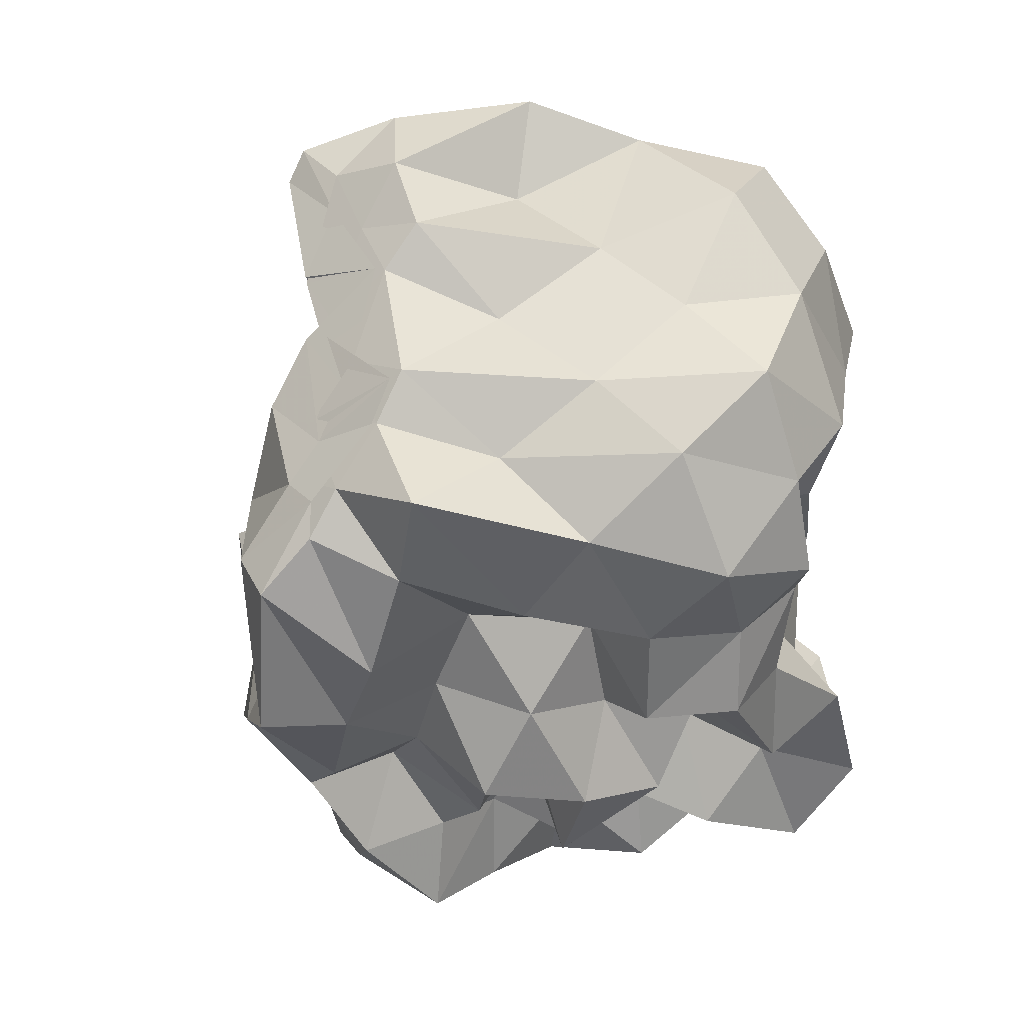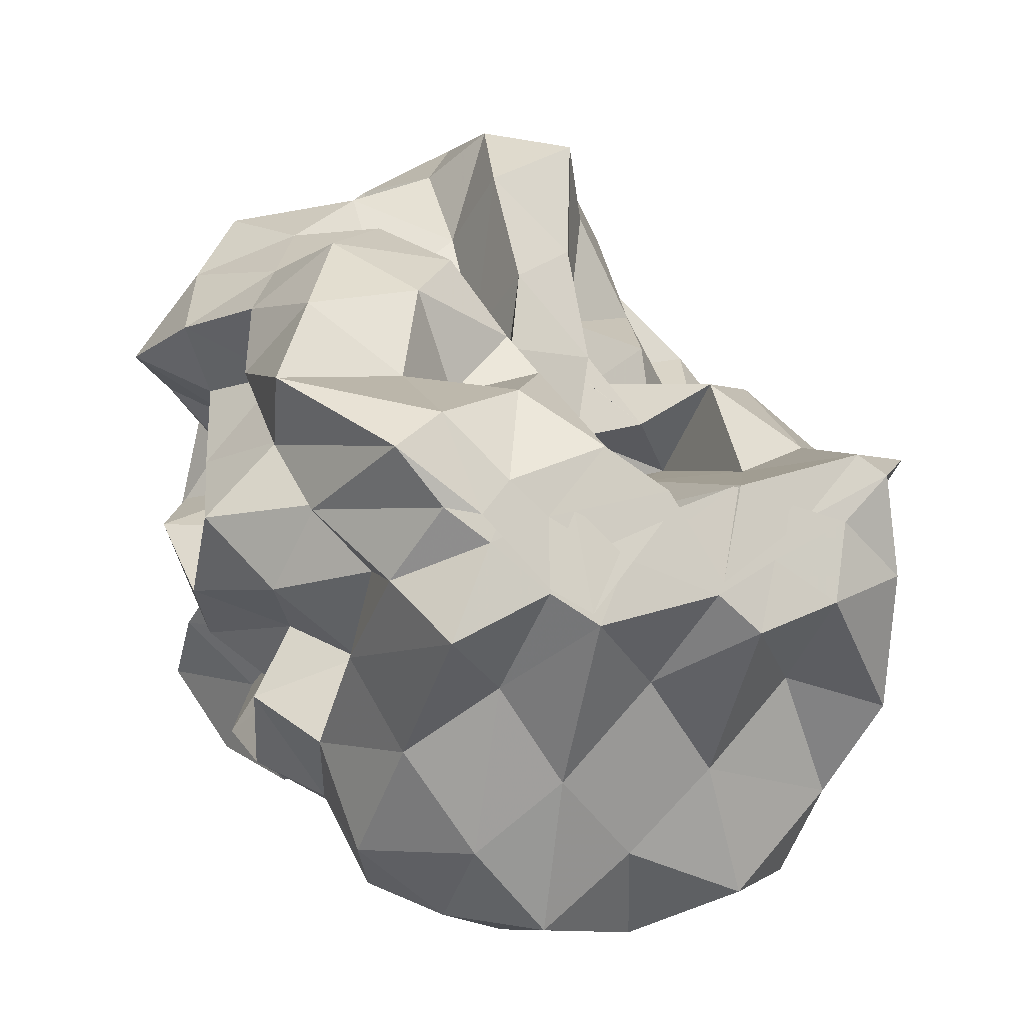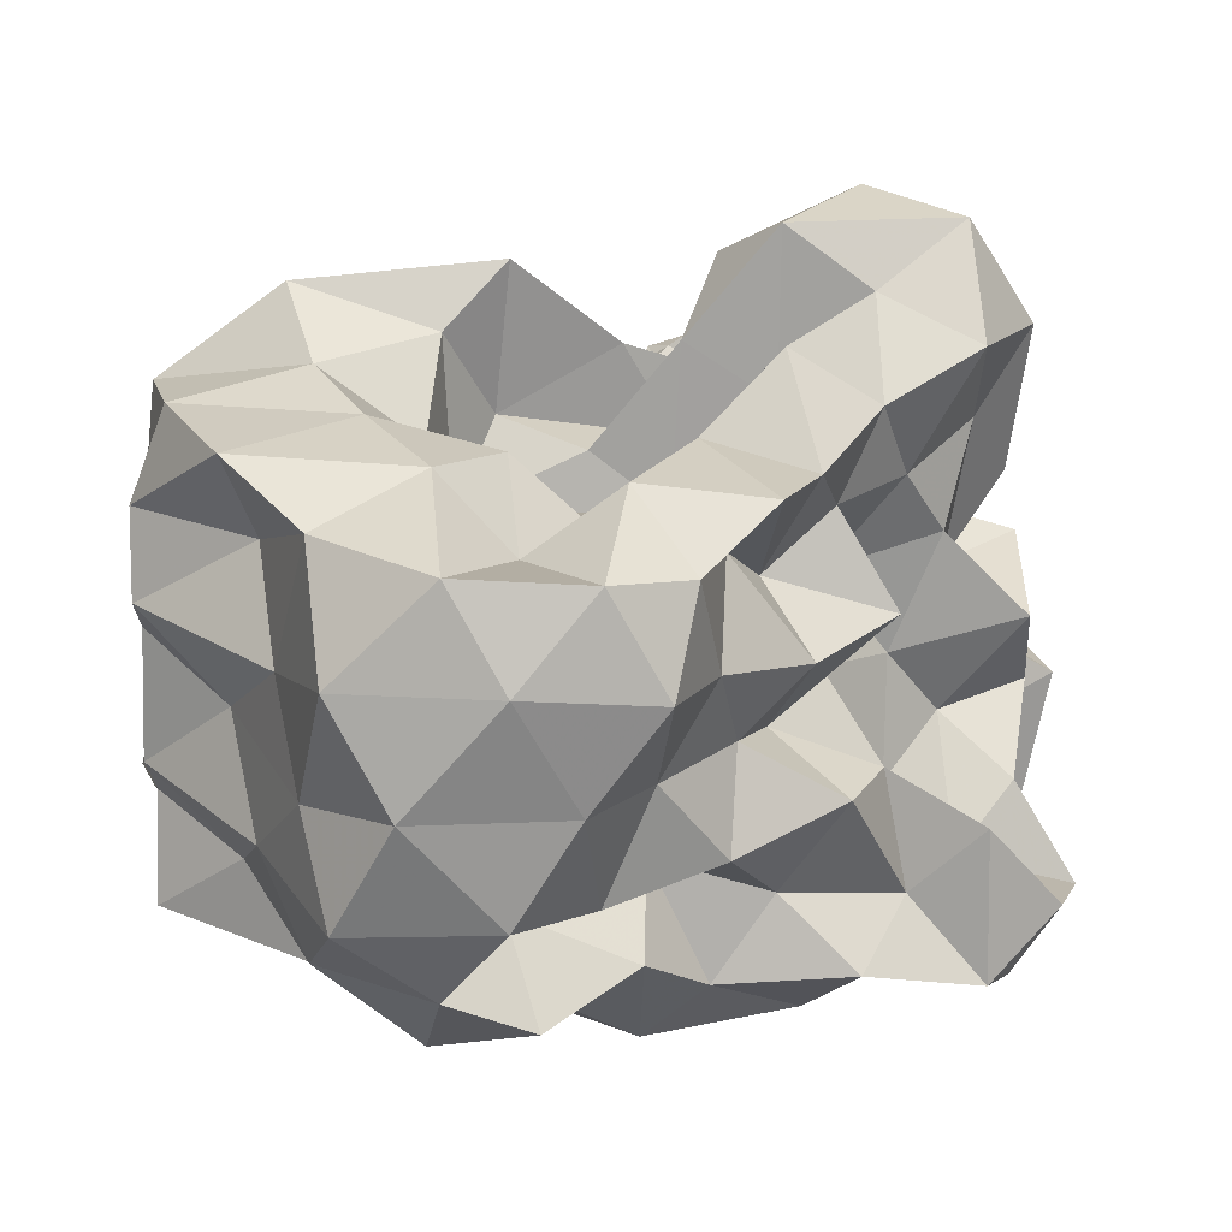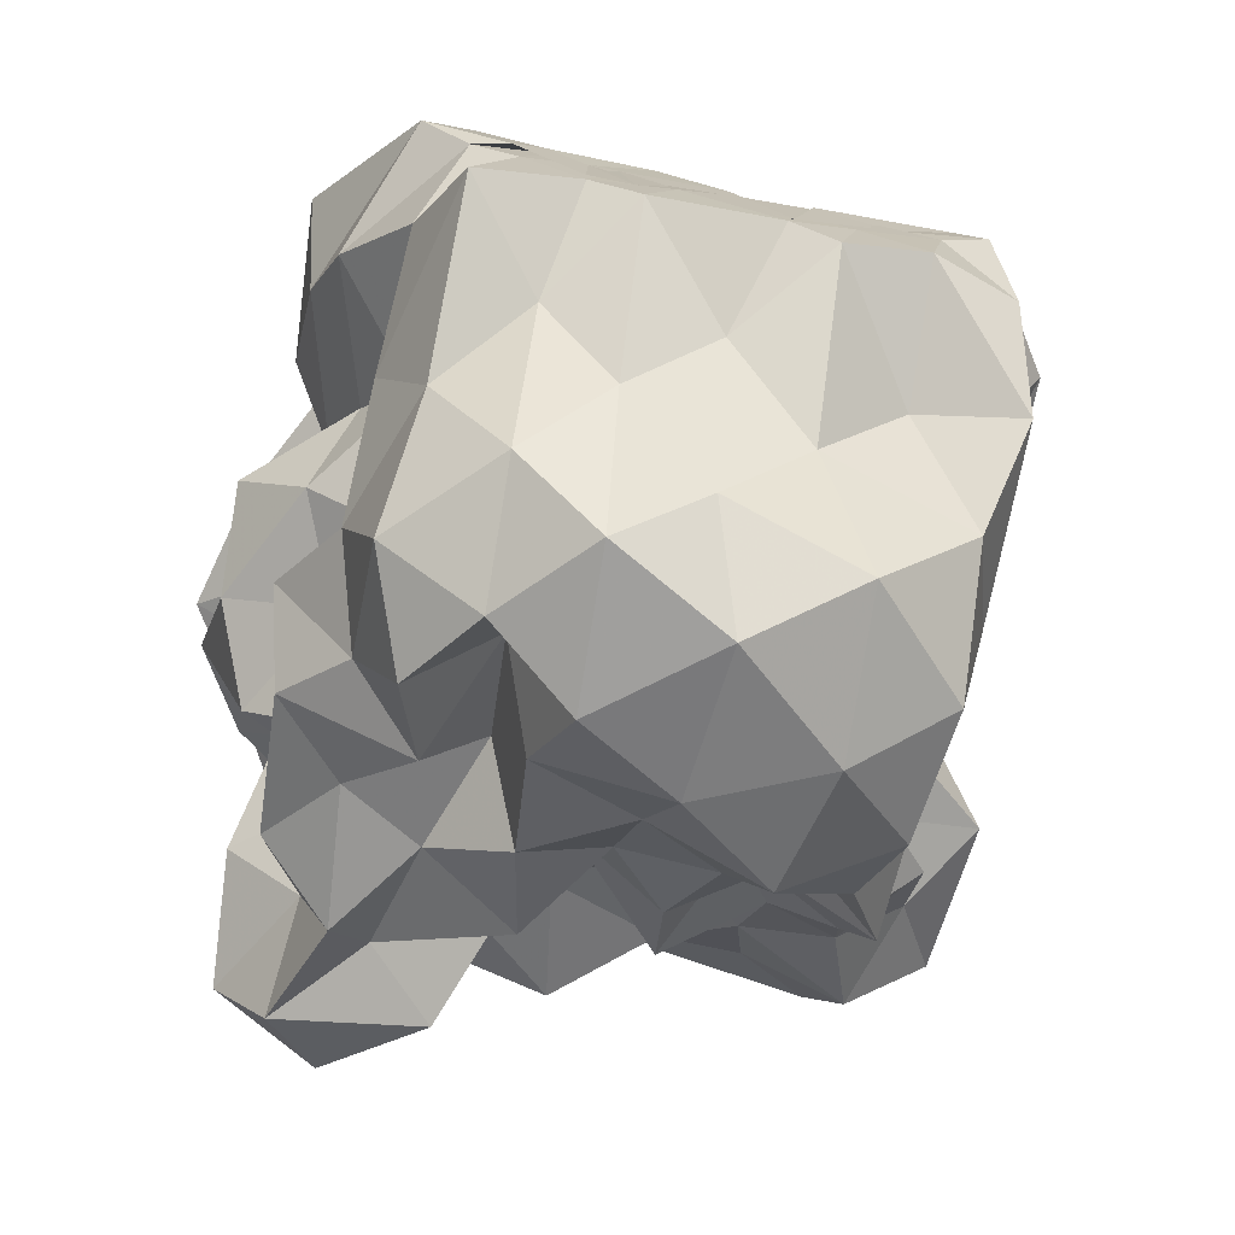
<metadata>
{"format":"obj","ext":"obj","renderer":"f3d","projection":"perspective","resolution":1024,"background":"white","views":[{"elev":-27.5,"azim":-65.0,"up":"+Z"},{"elev":2.2,"azim":-110.2,"up":"+Y"},{"elev":27.1,"azim":-7.2,"up":"+Z"},{"elev":-60.7,"azim":-102.4,"up":"+Y"}]}
</metadata>
<code>
v -0.2851 -0.02037 0.5384
v -0.1527 -0.03598 -0.8433
v 0.9708 0.08859 0.3574
v 0.7899 0.1879 0.6438
v 0.9456 0.5096 0.7326
v 0.7561 0.841 0.7462
v 0.5218 1.002 0.6025
v 0.2218 1.058 0.4116
v 0.07511 0.6734 0.3099
v -0.09253 0.309 0.2665
v -0.6662 0.3091 0.2778
v -0.4582 0.1478 0.4481
v -0.8105 0.1239 0.2114
v -1.501 0.1261 0.2508
v -1.521 0.01931 0.4561
v -1.527 0.01149 0.593
v -1.58 -0.2315 0.5368
v -1.23 -0.4957 0.5386
v -1.114 -0.882 0.7313
v -0.7896 -1.197 0.7388
v -0.3845 -1.222 0.7049
v -0.1218 -1.086 0.6392
v -0.003865 -0.7651 0.5562
v 0.1168 -0.5974 0.3965
v 0.3481 -0.4877 0.5445
v 0.5907 -0.272 0.5254
v 0.8282 -0.06211 0.5994
v 0.5909 0.1881 0.2728
v 0.9234 0.3367 0.3626
v 0.9608 0.7806 0.4588
v 0.8246 1.169 0.5085
v 0.5238 1.355 0.4104
v 0.07062 1.304 0.3103
v -0.09241 0.9163 0.2384
v -0.3332 0.538 0.2205
v -0.5234 0.2651 0.1022
v -0.507 0.05355 -0.01649
v -1.215 0.05501 0.07806
v -1.567 -0.1639 0.1647
v -1.495 0.1239 0.2298
v -1.549 -0.09992 0.3431
v -1.59 -0.3177 0.2787
v -1.21 -0.7768 0.2821
v -1.101 -1.197 0.4377
v -0.6352 -1.341 0.4619
v -0.2163 -1.295 0.3907
v -0.04808 -0.9881 0.3056
v 0.2453 -0.7849 0.2155
v 0.5153 -0.6019 0.2554
v 0.3511 -0.274 0.2391
v 0.7222 -0.2087 0.3121
v 0.767 -0.01852 0.1174
v 0.7214 0.3789 0.02678
v 0.9425 0.6069 0.099
v 0.9742 1.051 0.1706
v 0.8056 1.355 0.1035
v 0.2826 1.366 0.05948
v -0.03539 1.174 -0.01891
v -0.2916 0.8193 -0.01936
v -0.5319 0.562 -0.1355
v -0.6549 0.2193 -0.2656
v -0.9638 0.2147 -0.01797
v -1.502 0.1124 0.01432
v -1.543 -0.05391 -0.2252
v -1.514 0.05335 0.01433
v -1.573 -0.2002 0.1456
v -1.336 -0.4814 0.02593
v -1.166 -1.038 0.02715
v -0.9313 -1.34 0.123
v -0.4478 -1.325 0.09519
v -0.2306 -1.088 0.04791
v 0.02194 -0.85 0.02624
v 0.1471 -0.6029 -0.0739
v 0.3237 -0.4647 0.03083
v 0.5586 -0.2677 -0.04231
v 0.9878 -0.2336 0.03121
v 1.042 0.188 0.1103
v 0.9584 0.4504 -0.3074
v 1.02 0.8124 -0.1614
v 0.9054 1.194 -0.2063
v 0.5058 1.219 -0.0789
v 0.2118 0.9674 -0.08767
v -0.03378 0.6263 -0.08731
v -0.2908 0.3186 -0.08904
v -0.7474 0.3557 -0.008364
v -0.9728 0.4733 -0.2034
v -1.467 0.2469 -0.1803
v -1.521 0.04085 -0.3819
v -1.601 -0.2439 -0.2715
v -1.553 -0.08621 -0.1447
v -1.595 -0.2799 -0.2463
v -1.284 -0.7852 -0.2445
v -1.11 -1.274 -0.239
v -0.6488 -1.361 -0.2122
v -0.3879 -1.156 -0.2873
v -0.01938 -1.025 -0.2456
v 0.3416 -0.8734 -0.1709
v 0.4804 -0.6355 -0.2102
v 0.5241 -0.4367 -0.3748
v 0.7304 -0.2116 -0.2731
v 1.043 -0.03018 -0.2845
v 0.8504 0.2064 -0.1714
v 1.159 0.6632 -0.4618
v 0.9615 0.9893 -0.494
v 0.5962 1.018 -0.3046
v 0.3209 1.111 -0.427
v 0.1144 0.7645 -0.3891
v -0.2292 0.5485 -0.3826
v -0.5263 0.6011 -0.1478
v -0.6355 0.4102 -0.3802
v -1.284 0.4163 -0.3887
v -1.503 0.15 -0.4974
v -1.572 -0.1691 -0.3972
v -1.512 0.07252 -0.2996
v -1.566 -0.1829 -0.3942
v -1.328 -0.4819 -0.4658
v -1.162 -1.01 -0.4867
v -0.8286 -1.261 -0.4771
v -0.6284 -0.9641 -0.3938
v -0.2175 -0.7959 -0.3569
v 0.1442 -0.8342 -0.4748
v 0.5315 -0.7633 -0.5517
v 0.7534 -0.7995 -0.3358
v 0.7303 -0.5178 -0.5966
v 0.9364 -0.362 -0.4396
v 0.8404 0.07972 -0.5161
v 1.198 0.2048 -0.3998
v 0.9574 0.7256 -0.7566
v 0.6245 0.8303 -0.6091
v 0.4913 1.039 -0.8222
v 0.158 0.9681 -0.6922
v -0.1656 0.9764 -0.4817
v -0.3843 0.8598 -0.2979
v -0.6598 0.7435 -0.5033
v -0.9059 0.4617 -0.635
v -1.437 0.3495 -0.684
v -1.533 0.05169 -0.5934
v -1.487 0.161 -0.4638
v -1.533 -0.03222 -0.5686
v -1.586 -0.3198 -0.7057
v -1.133 -0.6895 -0.7082
v -0.856 -1.03 -0.7707
v -0.5563 -1.194 -0.6454
v -0.2562 -1.048 -0.5454
v -0.04988 -0.8997 -0.724
v 0.3663 -0.9772 -0.6795
v 0.7485 -0.899 -0.7964
v 0.99 -0.7674 -0.6255
v 1.114 -0.4786 -0.7444
v 1.01 -0.1431 -0.6532
v 1.106 0.1356 -0.7904
v 0.9901 0.3707 -0.5665
v 1.014 0.03213 0.8402
v 0.9008 0.2759 1.002
v 0.697 0.5606 1.026
v 0.5356 0.5194 0.6746
v 0.2317 0.7011 0.6028
v -0.176 0.5746 0.4877
v -0.4127 0.4443 0.1923
v -0.722 0.4426 0.5053
v -1.017 0.1563 0.4863
v -1.477 0.2176 0.6604
v -1.504 0.1527 0.749
v -1.466 -0.1636 0.8087
v -1.327 -0.5864 0.8363
v -0.7767 -0.7489 0.8385
v -0.5659 -0.8931 0.629
v -0.2702 -0.8159 0.797
v 0.1181 -0.9251 0.7752
v 0.2683 -0.674 0.7242
v 0.4912 -0.3888 0.7893
v 0.8006 -0.2715 0.9023
v 0.8 0.004113 1.182
v 0.5441 0.2764 1.199
v 0.3683 0.3975 0.9222
v 0.005966 0.4039 0.674
v -0.3133 0.2494 0.4791
v -0.43 0.4282 0.7737
v -0.821 0.2296 0.7971
v -1.115 0.1918 1.014
v -1.055 -0.05835 0.8598
v -0.9302 -0.3826 0.8387
v -0.5548 -0.4712 0.7472
v -0.3141 -0.5761 0.5373
v -0.04343 -0.5064 0.7753
v 0.2117 -0.3927 0.9806
v 0.5116 -0.1262 1.024
v 0.2615 -0.02035 1.199
v 0.1193 0.2134 1.036
v 0.2475 0.2492 0.6063
v -0.1567 0.1977 0.7737
v -0.48 0.1976 1.047
v -0.6878 0.0696 0.8849
v -0.7596 -0.1937 0.6608
v -0.448 -0.2814 0.4392
v 0.08219 -0.3634 0.5071
v 0.2433 -0.1143 0.6985
v -0.01912 -0.02015 0.8626
v 0.004237 0.1718 0.4832
v -0.5318 0.1725 0.5807
v -0.674 -0.02905 0.3675
v -0.05759 -0.102 0.3678
v 0.7007 0.4962 -0.6907
v 0.4083 0.6238 -0.8065
v 0.2595 0.8293 -1.016
v -0.111 0.8269 -0.8337
v -0.4732 0.9011 -0.7356
v -0.7901 0.6918 -0.9091
v -1.097 0.452 -1.096
v -1.471 0.2498 -0.8392
v -1.5 0.07146 -0.701
v -1.334 -0.1499 -0.8138
v -0.9935 -0.4082 -0.8362
v -0.6959 -0.7046 -0.8485
v -0.4419 -0.9172 -0.7604
v -0.2378 -0.8219 -0.9373
v 0.237 -0.7747 -0.9047
v 0.5034 -0.6419 -0.7615
v 0.8856 -0.6233 -0.9507
v 0.7863 -0.3287 -0.8004
v 0.8597 -0.03401 -0.9466
v 0.8175 0.3141 -0.8813
v 0.565 0.4339 -1.046
v 0.3269 0.5426 -1.222
v -0.04761 0.6344 -1.131
v -0.3575 0.688 -0.979
v -0.5788 0.4736 -1.058
v -0.9109 0.2492 -1.051
v -1.116 0.05539 -0.9909
v -0.8596 -0.1514 -0.7235
v -0.5816 -0.4501 -0.6838
v -0.4292 -0.581 -0.9946
v -0.03763 -0.6092 -0.7826
v 0.2562 -0.4395 -0.6766
v 0.5481 -0.4132 -0.9862
v 0.5873 -0.1299 -0.6926
v 0.5629 0.1532 -0.7843
v 0.3269 0.3207 -0.8588
v 0.1229 0.4219 -1.004
v -0.1691 0.4739 -0.834
v -0.4172 0.2538 -0.9103
v -0.6745 0.05542 -0.8515
v -0.5417 -0.2237 -0.9588
v -0.2643 -0.3676 -0.8274
v 0.08667 -0.4115 -1.017
v 0.2874 -0.1835 -0.9023
v 0.4372 0.04094 -1.019
v 0.129 0.1028 -0.7526
v -0.08623 0.1799 -1.069
v -0.4014 0.006398 -1.15
v -0.163 -0.2476 -1.133
v 0.1247 -0.03635 -1.17
f 3 28 4
f 4 28 29
f 4 29 5
f 5 29 30
f 5 30 6
f 6 30 31
f 6 31 7
f 7 31 32
f 7 32 8
f 8 32 33
f 8 33 9
f 9 33 34
f 9 34 10
f 10 34 35
f 10 35 11
f 11 35 36
f 11 36 12
f 12 36 37
f 12 37 13
f 13 37 38
f 13 38 14
f 14 38 39
f 14 39 15
f 15 39 40
f 15 40 16
f 16 40 41
f 16 41 17
f 17 41 42
f 17 42 18
f 18 42 43
f 18 43 19
f 19 43 44
f 19 44 20
f 20 44 45
f 20 45 21
f 21 45 46
f 21 46 22
f 22 46 47
f 22 47 23
f 23 47 48
f 23 48 24
f 24 48 49
f 24 49 25
f 25 49 50
f 25 50 26
f 26 50 51
f 26 51 27
f 27 51 52
f 27 52 3
f 3 52 28
f 28 53 29
f 29 53 54
f 29 54 30
f 30 54 55
f 30 55 31
f 31 55 56
f 31 56 32
f 32 56 57
f 32 57 33
f 33 57 58
f 33 58 34
f 34 58 59
f 34 59 35
f 35 59 60
f 35 60 36
f 36 60 61
f 36 61 37
f 37 61 62
f 37 62 38
f 38 62 63
f 38 63 39
f 39 63 64
f 39 64 40
f 40 64 65
f 40 65 41
f 41 65 66
f 41 66 42
f 42 66 67
f 42 67 43
f 43 67 68
f 43 68 44
f 44 68 69
f 44 69 45
f 45 69 70
f 45 70 46
f 46 70 71
f 46 71 47
f 47 71 72
f 47 72 48
f 48 72 73
f 48 73 49
f 49 73 74
f 49 74 50
f 50 74 75
f 50 75 51
f 51 75 76
f 51 76 52
f 52 76 77
f 52 77 28
f 28 77 53
f 53 78 54
f 54 78 79
f 54 79 55
f 55 79 80
f 55 80 56
f 56 80 81
f 56 81 57
f 57 81 82
f 57 82 58
f 58 82 83
f 58 83 59
f 59 83 84
f 59 84 60
f 60 84 85
f 60 85 61
f 61 85 86
f 61 86 62
f 62 86 87
f 62 87 63
f 63 87 88
f 63 88 64
f 64 88 89
f 64 89 65
f 65 89 90
f 65 90 66
f 66 90 91
f 66 91 67
f 67 91 92
f 67 92 68
f 68 92 93
f 68 93 69
f 69 93 94
f 69 94 70
f 70 94 95
f 70 95 71
f 71 95 96
f 71 96 72
f 72 96 97
f 72 97 73
f 73 97 98
f 73 98 74
f 74 98 99
f 74 99 75
f 75 99 100
f 75 100 76
f 76 100 101
f 76 101 77
f 77 101 102
f 77 102 53
f 53 102 78
f 78 103 79
f 79 103 104
f 79 104 80
f 80 104 105
f 80 105 81
f 81 105 106
f 81 106 82
f 82 106 107
f 82 107 83
f 83 107 108
f 83 108 84
f 84 108 109
f 84 109 85
f 85 109 110
f 85 110 86
f 86 110 111
f 86 111 87
f 87 111 112
f 87 112 88
f 88 112 113
f 88 113 89
f 89 113 114
f 89 114 90
f 90 114 115
f 90 115 91
f 91 115 116
f 91 116 92
f 92 116 117
f 92 117 93
f 93 117 118
f 93 118 94
f 94 118 119
f 94 119 95
f 95 119 120
f 95 120 96
f 96 120 121
f 96 121 97
f 97 121 122
f 97 122 98
f 98 122 123
f 98 123 99
f 99 123 124
f 99 124 100
f 100 124 125
f 100 125 101
f 101 125 126
f 101 126 102
f 102 126 127
f 102 127 78
f 78 127 103
f 103 128 104
f 104 128 129
f 104 129 105
f 105 129 130
f 105 130 106
f 106 130 131
f 106 131 107
f 107 131 132
f 107 132 108
f 108 132 133
f 108 133 109
f 109 133 134
f 109 134 110
f 110 134 135
f 110 135 111
f 111 135 136
f 111 136 112
f 112 136 137
f 112 137 113
f 113 137 138
f 113 138 114
f 114 138 139
f 114 139 115
f 115 139 140
f 115 140 116
f 116 140 141
f 116 141 117
f 117 141 142
f 117 142 118
f 118 142 143
f 118 143 119
f 119 143 144
f 119 144 120
f 120 144 145
f 120 145 121
f 121 145 146
f 121 146 122
f 122 146 147
f 122 147 123
f 123 147 148
f 123 148 124
f 124 148 149
f 124 149 125
f 125 149 150
f 125 150 126
f 126 150 151
f 126 151 127
f 127 151 152
f 127 152 103
f 103 152 128
f 153 154 173
f 154 174 173
f 154 155 174
f 155 175 174
f 155 156 175
f 156 176 175
f 156 157 176
f 157 158 176
f 158 177 176
f 158 159 177
f 159 178 177
f 159 160 178
f 160 179 178
f 160 161 179
f 161 162 179
f 162 180 179
f 162 163 180
f 163 181 180
f 163 164 181
f 164 182 181
f 164 165 182
f 165 166 182
f 166 183 182
f 166 167 183
f 167 184 183
f 167 168 184
f 168 185 184
f 168 169 185
f 169 170 185
f 170 186 185
f 170 171 186
f 171 187 186
f 171 172 187
f 172 173 187
f 172 153 173
f 173 174 188
f 174 189 188
f 174 175 189
f 175 190 189
f 175 176 190
f 176 177 190
f 177 191 190
f 177 178 191
f 178 192 191
f 178 179 192
f 179 180 192
f 180 193 192
f 180 181 193
f 181 194 193
f 181 182 194
f 182 183 194
f 183 195 194
f 183 184 195
f 184 196 195
f 184 185 196
f 185 186 196
f 186 197 196
f 186 187 197
f 187 188 197
f 187 173 188
f 188 189 198
f 189 199 198
f 189 190 199
f 190 191 199
f 191 200 199
f 191 192 200
f 192 193 200
f 193 201 200
f 193 194 201
f 194 195 201
f 195 202 201
f 195 196 202
f 196 197 202
f 197 198 202
f 197 188 198
f 203 223 204
f 204 223 224
f 204 224 205
f 205 224 225
f 205 225 206
f 206 225 226
f 206 226 207
f 207 226 208
f 208 226 227
f 208 227 209
f 209 227 228
f 209 228 210
f 210 228 229
f 210 229 211
f 211 229 212
f 212 229 230
f 212 230 213
f 213 230 231
f 213 231 214
f 214 231 232
f 214 232 215
f 215 232 216
f 216 232 233
f 216 233 217
f 217 233 234
f 217 234 218
f 218 234 235
f 218 235 219
f 219 235 220
f 220 235 236
f 220 236 221
f 221 236 237
f 221 237 222
f 222 237 223
f 222 223 203
f 223 238 224
f 224 238 239
f 224 239 225
f 225 239 240
f 225 240 226
f 226 240 227
f 227 240 241
f 227 241 228
f 228 241 242
f 228 242 229
f 229 242 230
f 230 242 243
f 230 243 231
f 231 243 244
f 231 244 232
f 232 244 233
f 233 244 245
f 233 245 234
f 234 245 246
f 234 246 235
f 235 246 236
f 236 246 247
f 236 247 237
f 237 247 238
f 237 238 223
f 238 248 239
f 239 248 249
f 239 249 240
f 240 249 241
f 241 249 250
f 241 250 242
f 242 250 243
f 243 250 251
f 243 251 244
f 244 251 245
f 245 251 252
f 245 252 246
f 246 252 247
f 247 252 248
f 247 248 238
f 3 4 153
f 153 4 154
f 4 5 154
f 154 5 155
f 5 6 155
f 155 6 156
f 6 7 156
f 156 7 157
f 7 8 157
f 8 9 157
f 157 9 158
f 9 10 158
f 158 10 159
f 10 11 159
f 159 11 160
f 11 12 160
f 160 12 161
f 12 13 161
f 13 14 161
f 161 14 162
f 14 15 162
f 162 15 163
f 15 16 163
f 163 16 164
f 16 17 164
f 164 17 165
f 17 18 165
f 18 19 165
f 165 19 166
f 19 20 166
f 166 20 167
f 20 21 167
f 167 21 168
f 21 22 168
f 168 22 169
f 22 23 169
f 23 24 169
f 169 24 170
f 24 25 170
f 170 25 171
f 25 26 171
f 171 26 172
f 26 27 172
f 172 27 153
f 27 3 153
f 128 203 129
f 129 203 204
f 129 204 130
f 130 204 205
f 130 205 131
f 131 205 206
f 131 206 132
f 132 206 207
f 132 207 133
f 133 207 134
f 134 207 208
f 134 208 135
f 135 208 209
f 135 209 136
f 136 209 210
f 136 210 137
f 137 210 211
f 137 211 138
f 138 211 139
f 139 211 212
f 139 212 140
f 140 212 213
f 140 213 141
f 141 213 214
f 141 214 142
f 142 214 215
f 142 215 143
f 143 215 144
f 144 215 216
f 144 216 145
f 145 216 217
f 145 217 146
f 146 217 218
f 146 218 147
f 147 218 219
f 147 219 148
f 148 219 149
f 149 219 220
f 149 220 150
f 150 220 221
f 150 221 151
f 151 221 222
f 151 222 152
f 152 222 203
f 152 203 128
f 198 199 1
f 199 200 1
f 200 201 1
f 201 202 1
f 202 198 1
f 249 248 2
f 250 249 2
f 251 250 2
f 252 251 2
f 248 252 2

</code>
